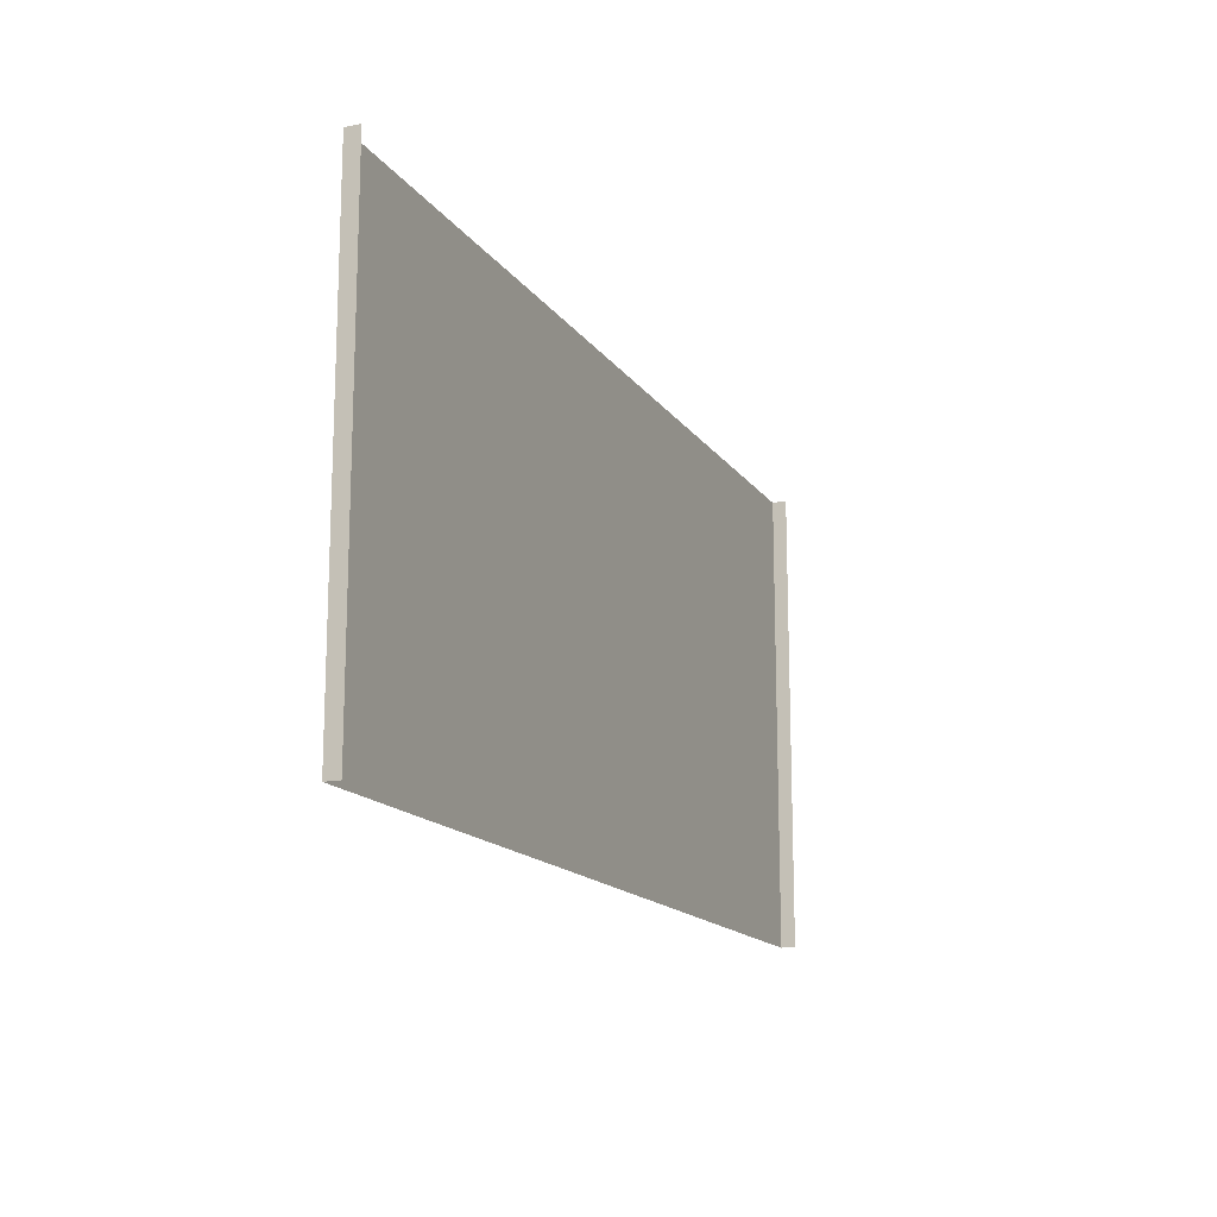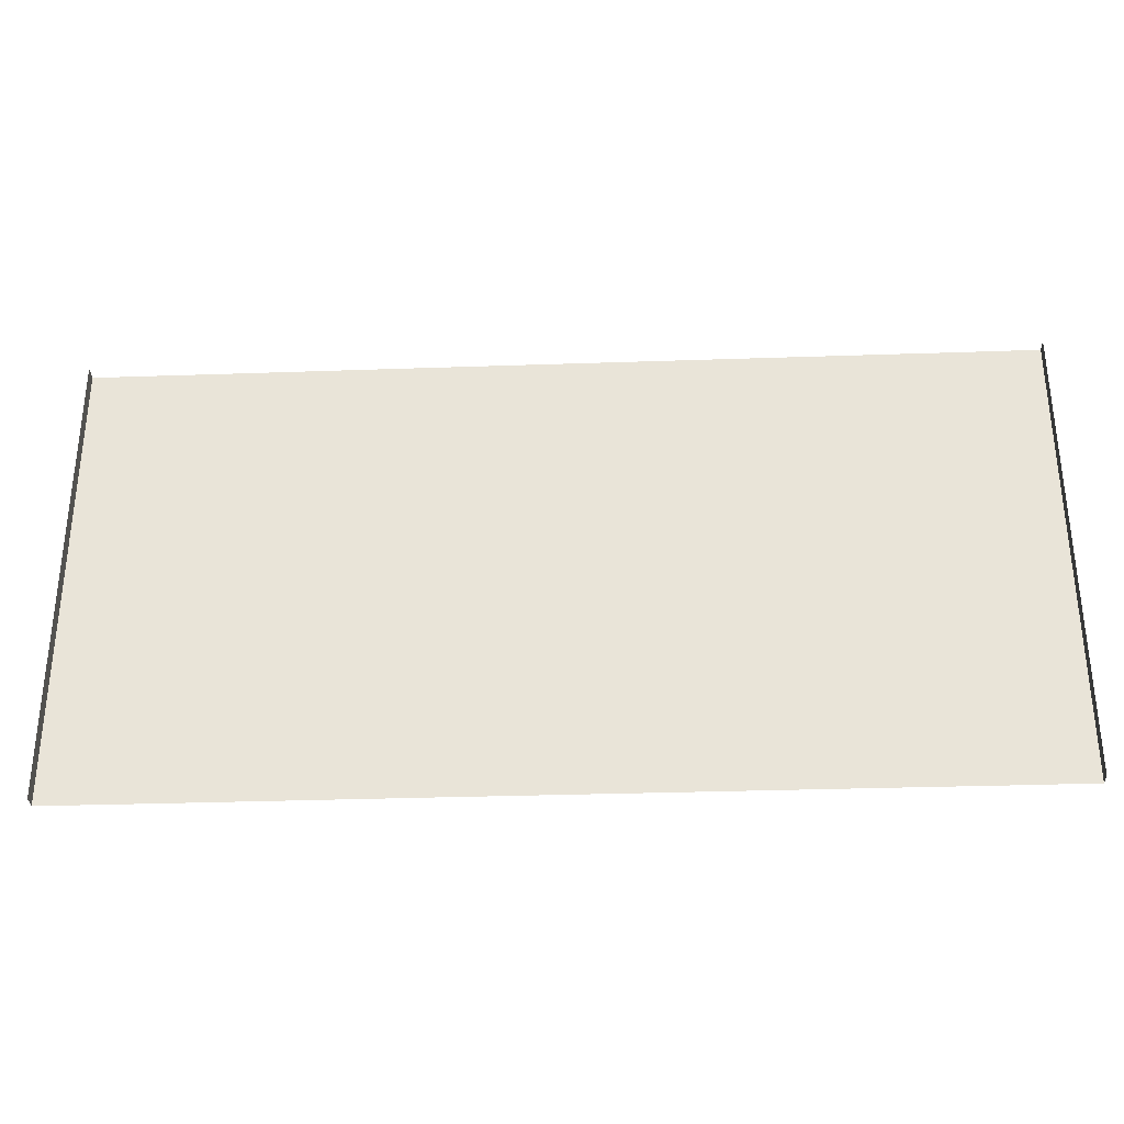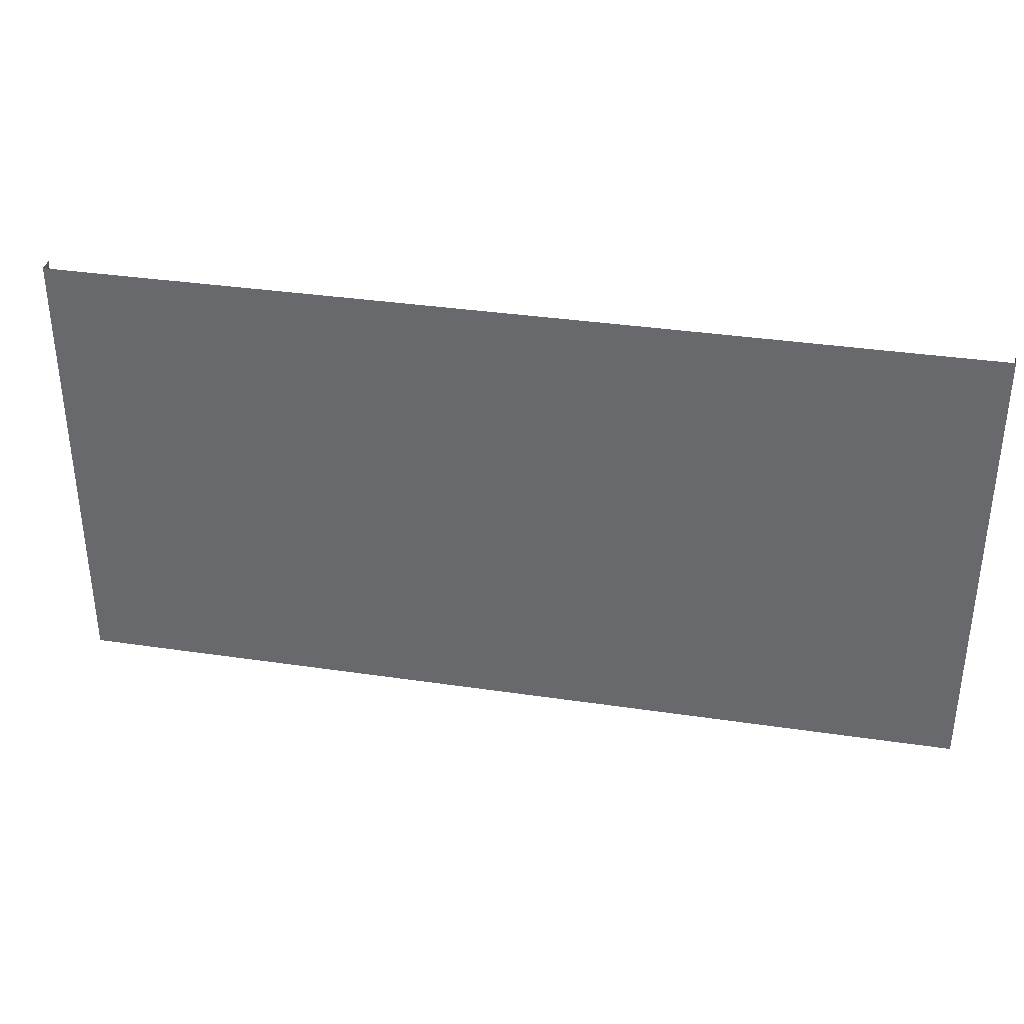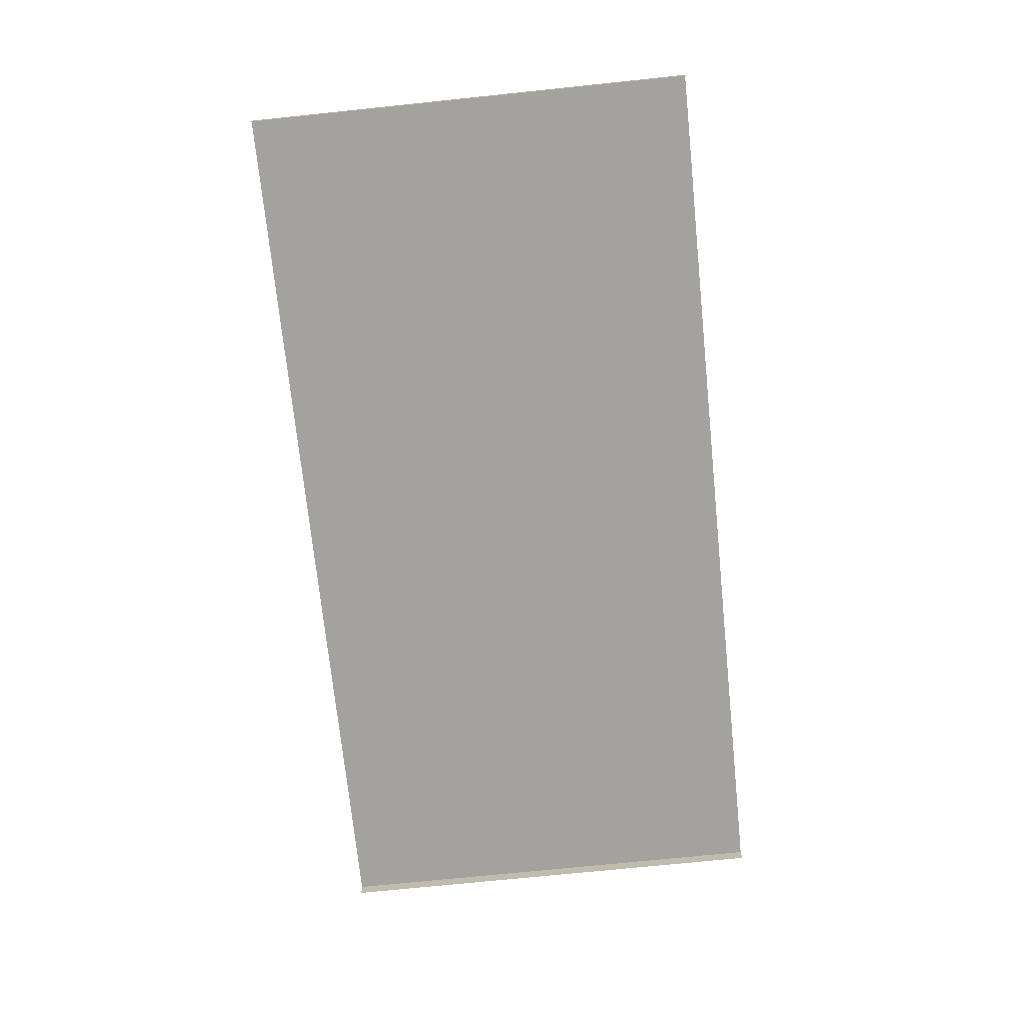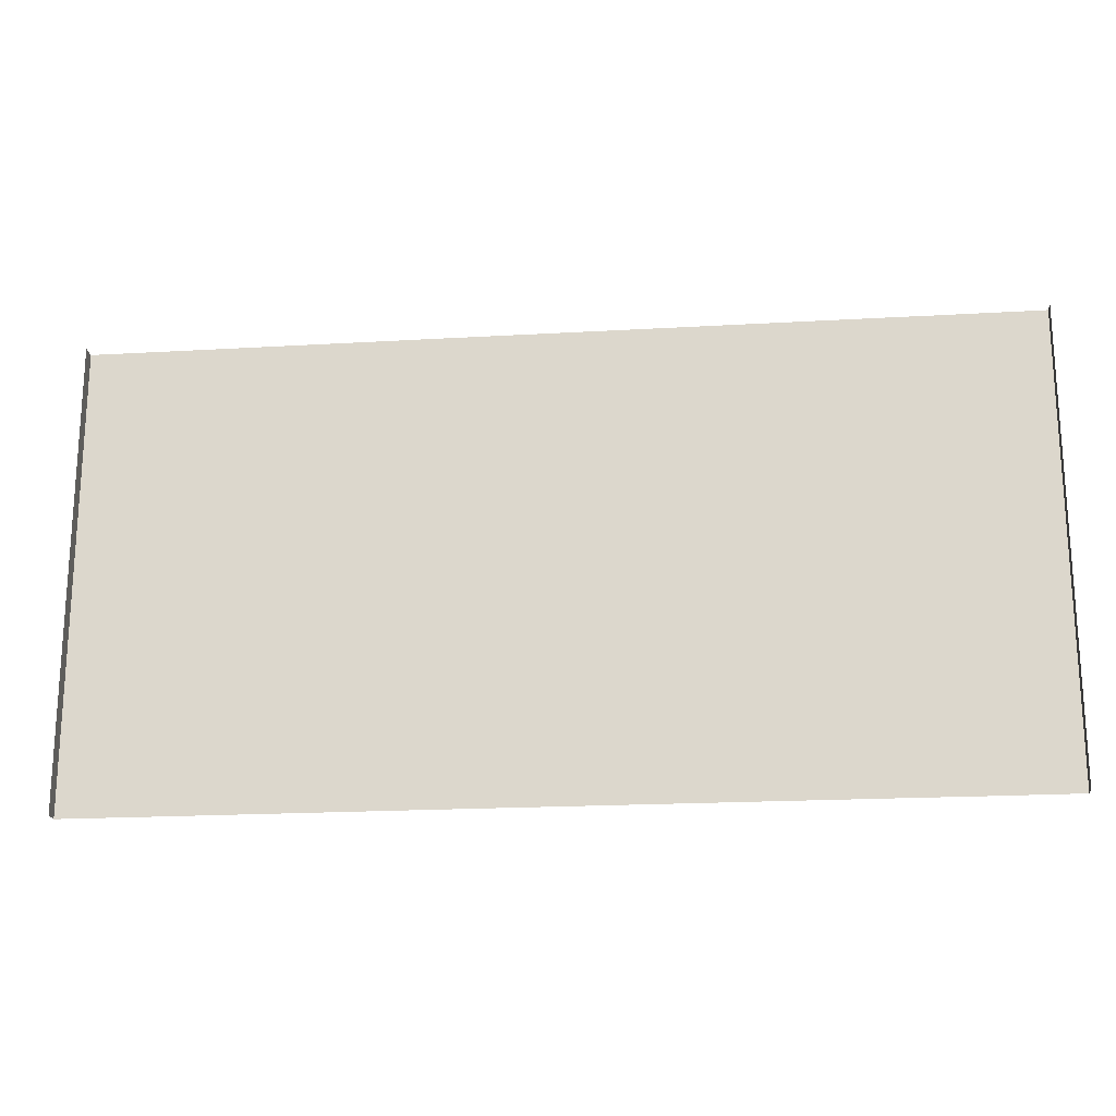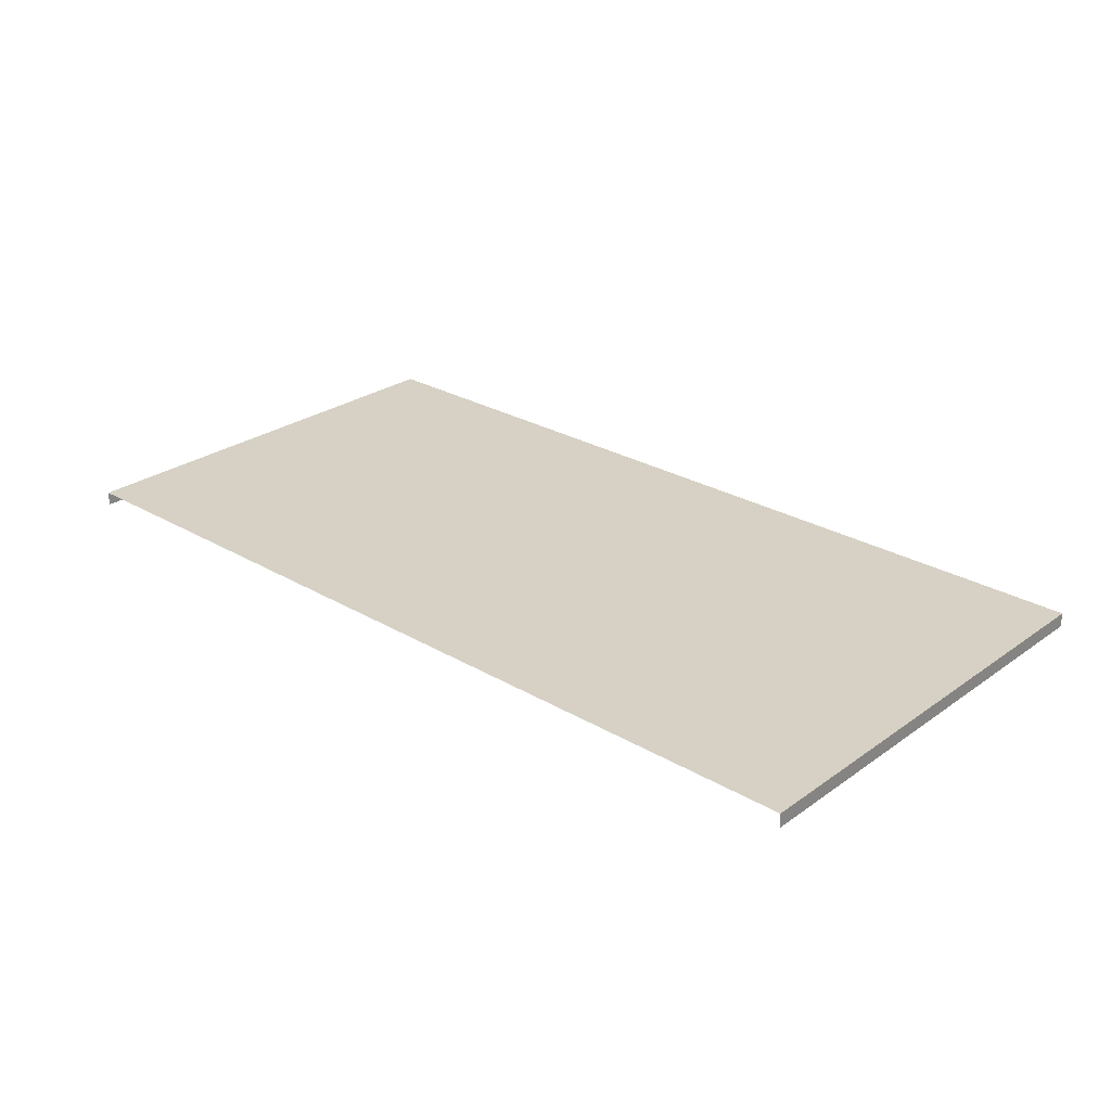
<metadata>
{"format":"obj","ext":"obj","renderer":"f3d","projection":"perspective","resolution":1024,"background":"white","views":[{"elev":-15.3,"azim":-67.3,"up":"+Z"},{"elev":-32.1,"azim":2.8,"up":"+Z"},{"elev":35.5,"azim":-168.9,"up":"+Z"},{"elev":-72.6,"azim":95.9,"up":"+Y"},{"elev":-19.8,"azim":6.2,"up":"+Z"},{"elev":26.9,"azim":42.4,"up":"+Y"}]}
</metadata>
<code>
v -2.001 0.2498 -8.038
v -2.254 0.2498 3.91e-05
v -2.255 0.2498 -8.036
v -2.001 0.2498 -0.001961
v -10 0.2498 -8.032
v -13.76 0.2498 0.002003
v -13.76 0.2498 -8.034
v -10 0.2498 0.003903
v -6.259 0.2498 -8.034
v -6.259 0.2498 0.001971
v -13.76 0.2498 -8.034
v -14.01 0.2498 0.002005
v -14.01 0.2498 -8.034
v -13.76 0.2498 0.002003
v -1.526e-05 0.2498 -8.036
v -2.001 0.2498 -0.001961
v -2.001 0.2498 -8.038
v -1.526e-05 0.2498 2.003e-05
v -2.255 0.2498 -8.036
v -6.259 0.2498 0.001971
v -6.259 0.2498 -8.034
v -2.254 0.2498 3.91e-05
v -16 0.2498 -8.032
v -16 1.937e-06 0.003908
v -16 8.643e-07 -8.032
v -16 0.2498 0.003908
v -16 0.2498 0.003908
v -14.01 0.2498 -8.034
v -14.01 0.2498 0.002005
v -16 0.2498 -8.032
v -1.526e-05 0.2498 2.003e-05
v -1.526e-05 9.239e-07 -8.036
v -1.526e-05 2.027e-06 2.003e-05
v -1.526e-05 0.2498 -8.036
g Three_Lane_8m_OneDirection
f 3 2 1
f 4 1 2
f 7 6 5
f 8 5 6
f 5 8 9
f 10 9 8
f 13 12 11
f 14 11 12
f 17 16 15
f 18 15 16
f 21 20 19
f 22 19 20
f 25 24 23
f 26 23 24
f 29 28 27
f 30 27 28
f 33 32 31
f 34 31 32

</code>
